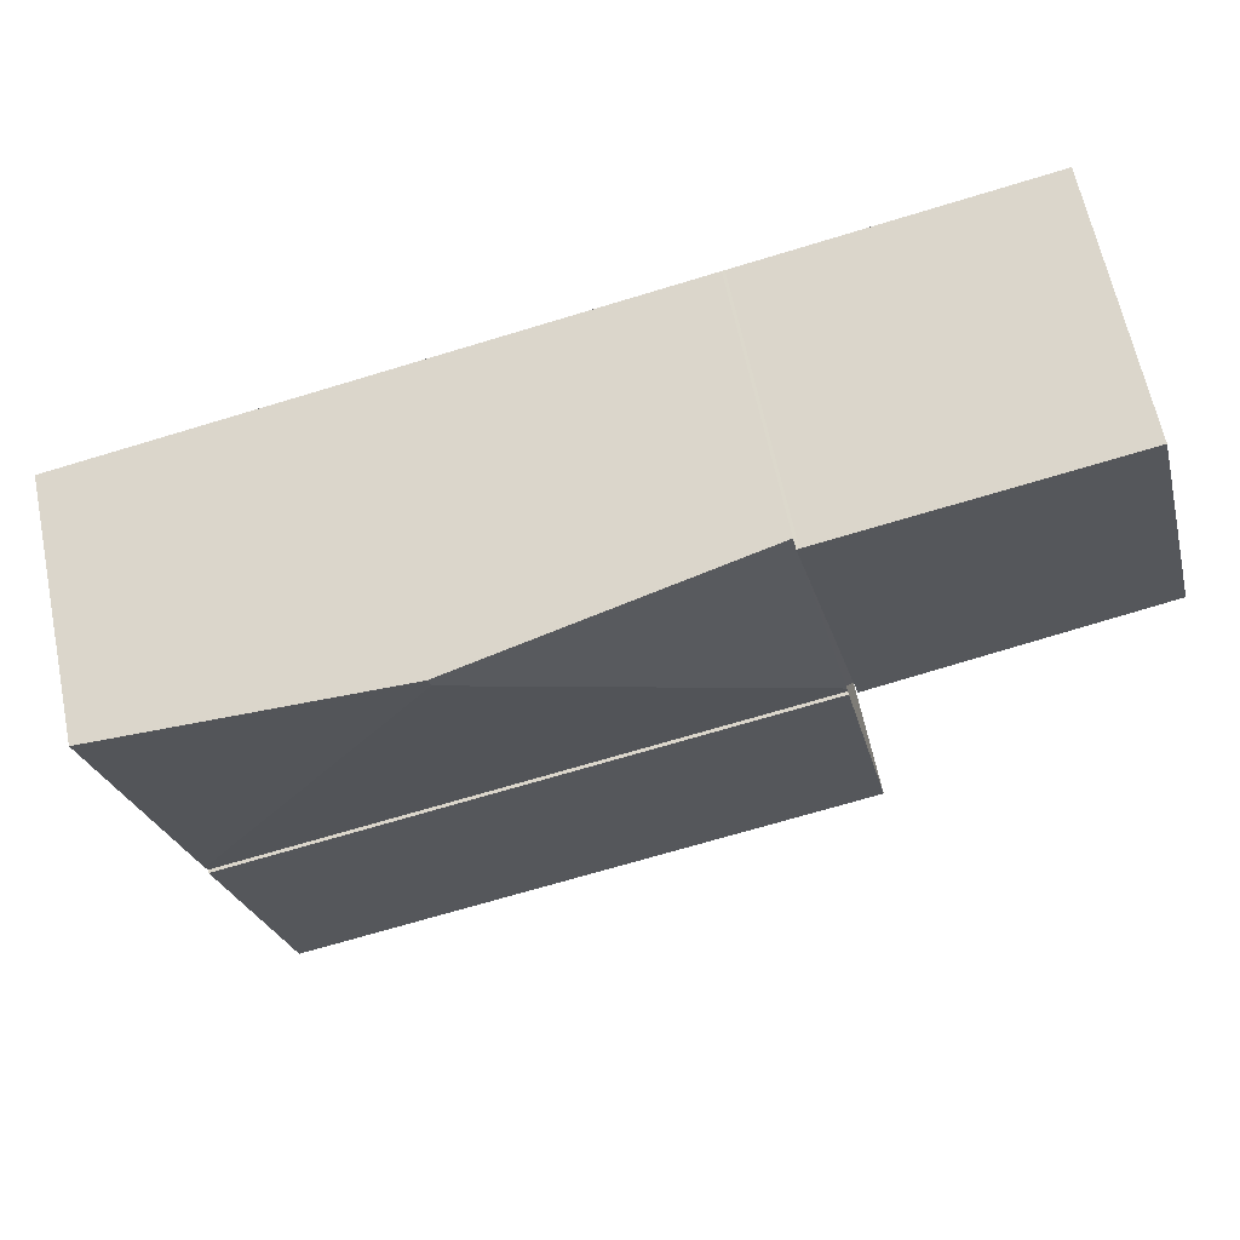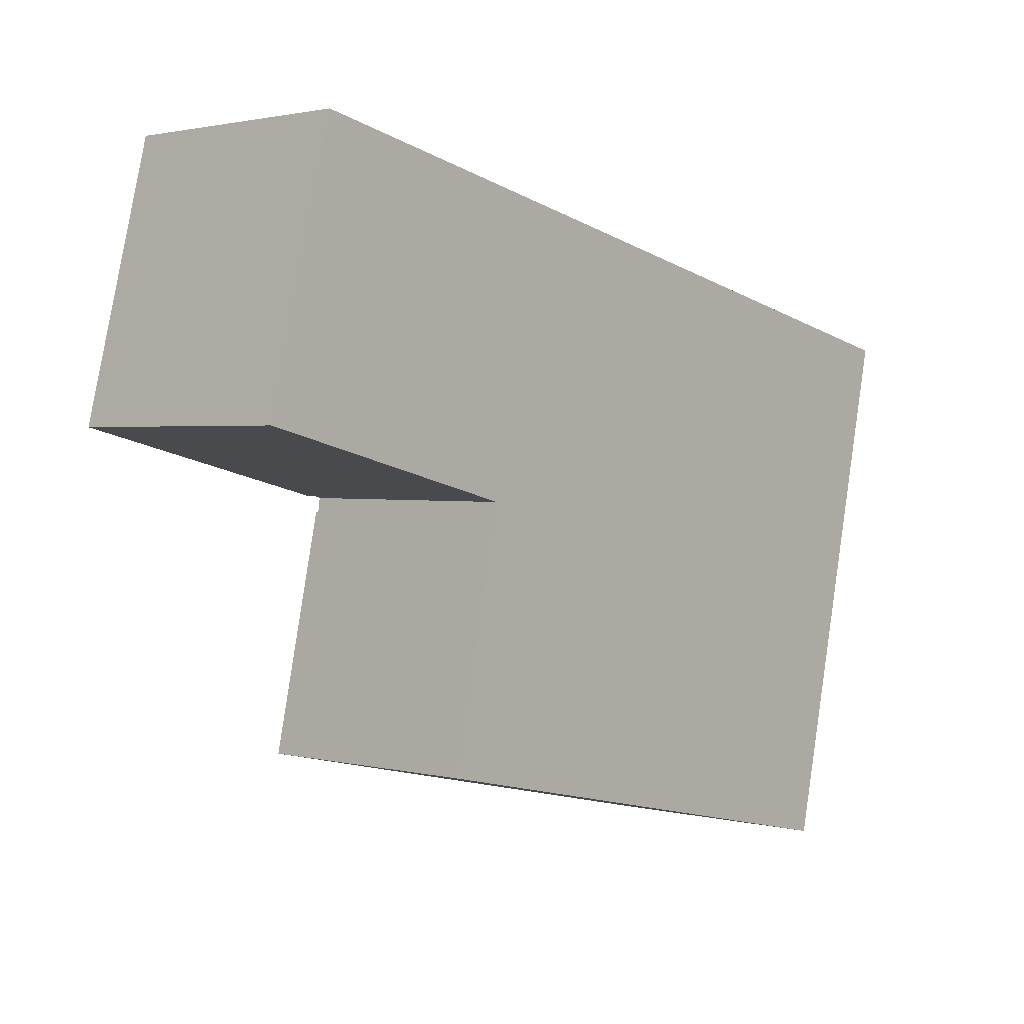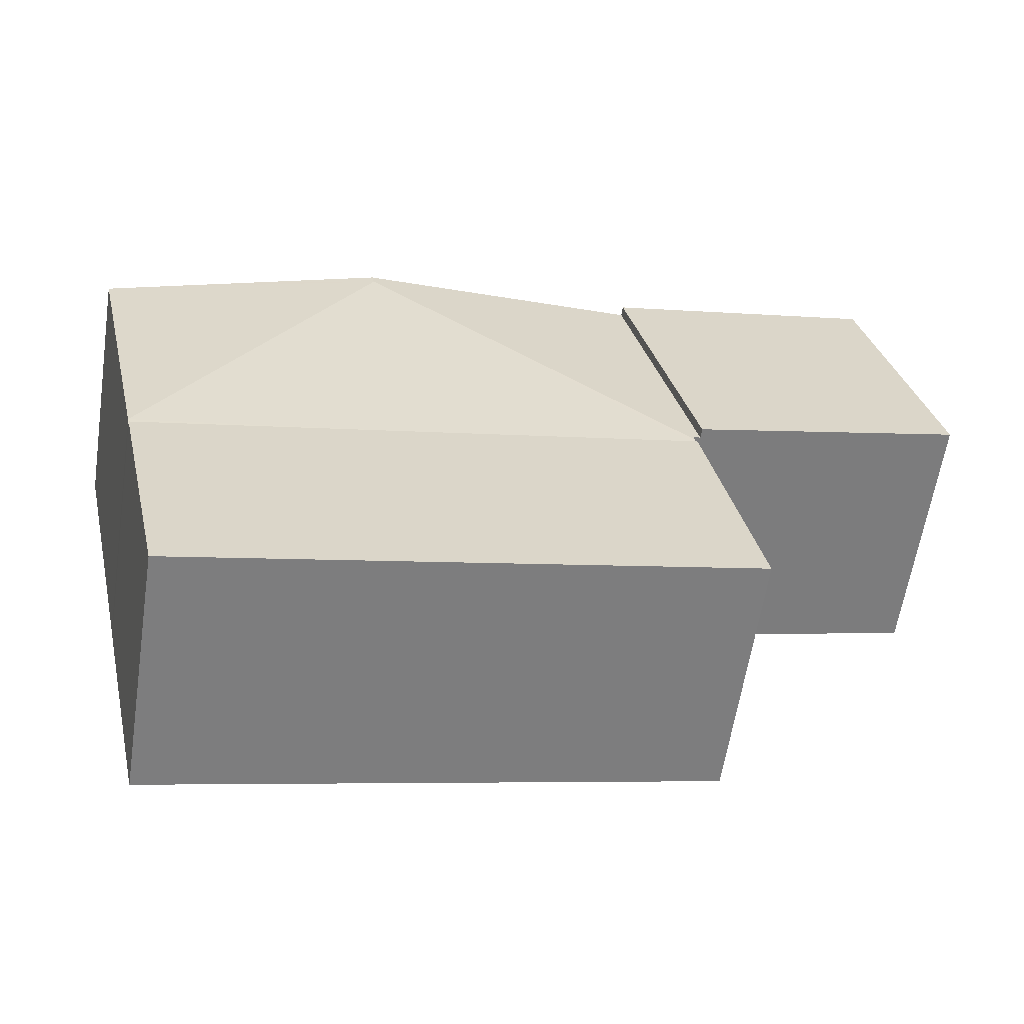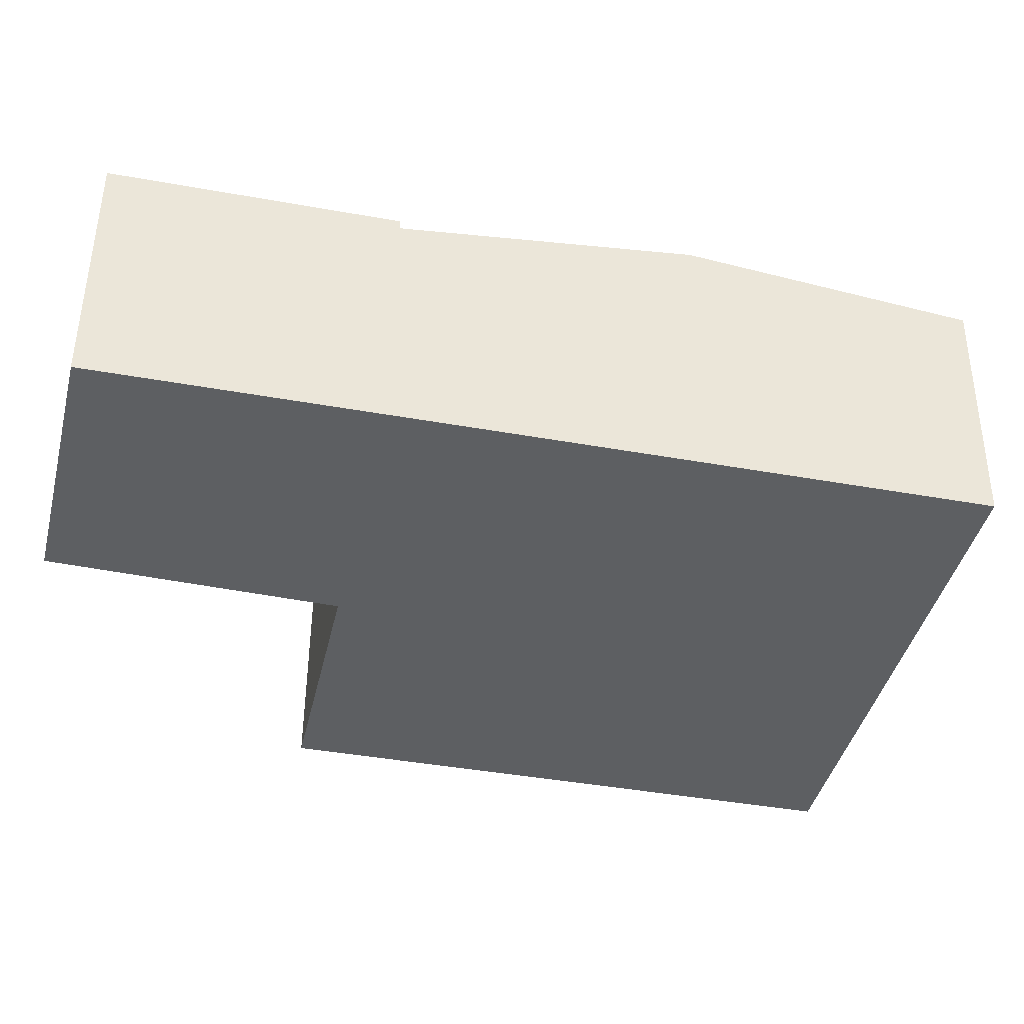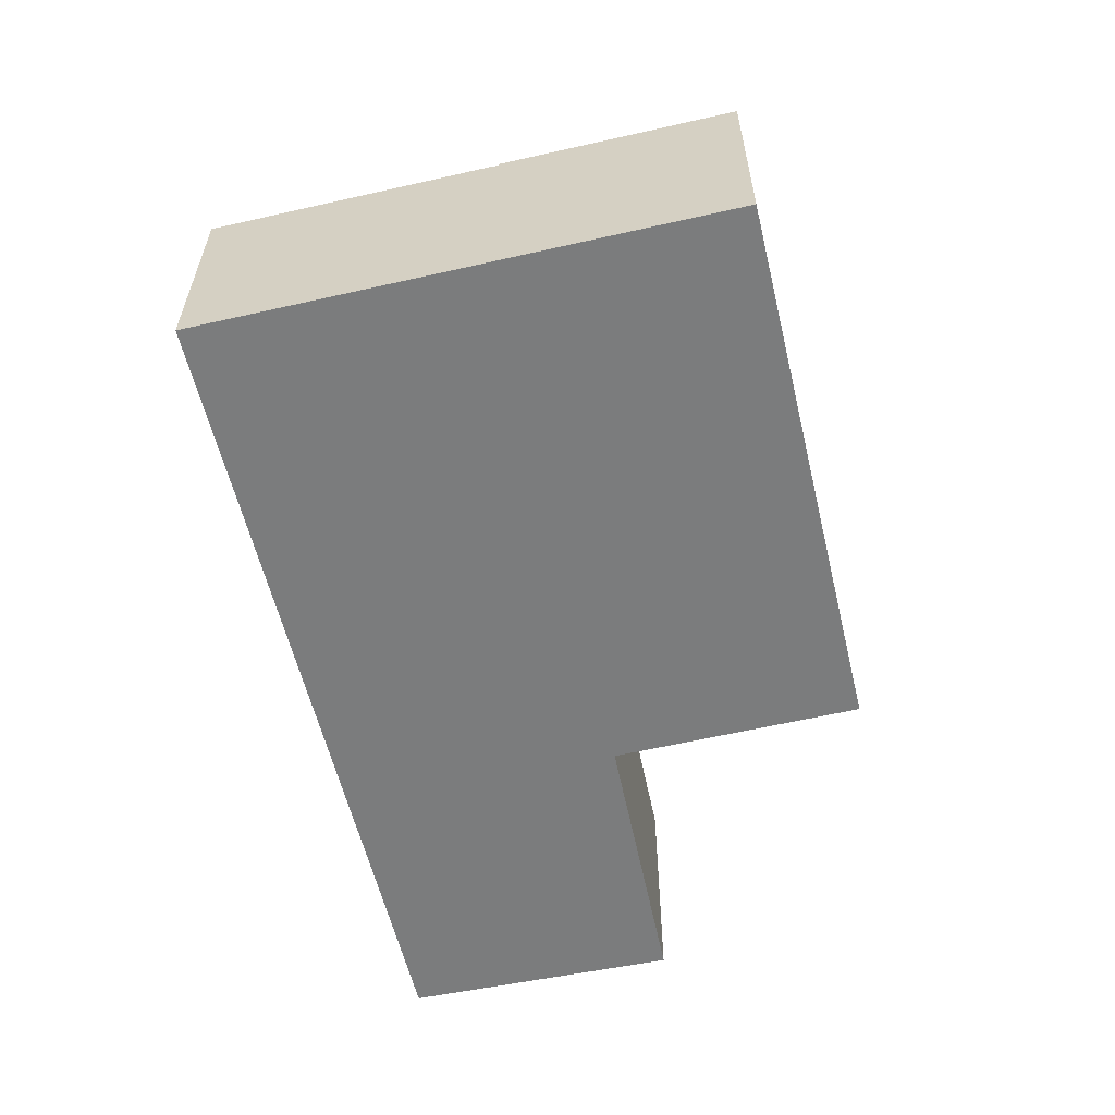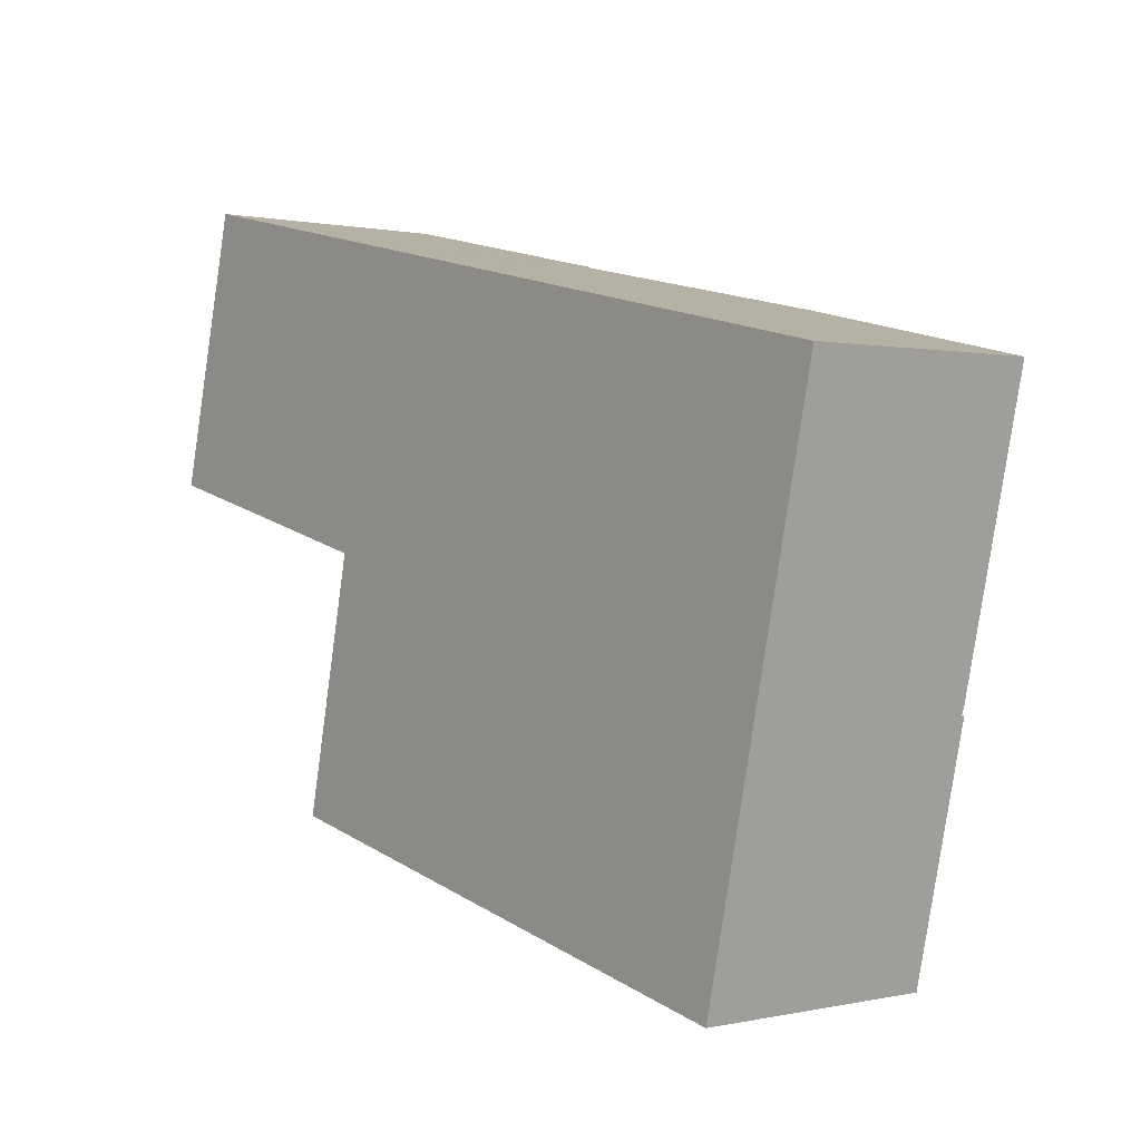
<metadata>
{"format":"obj","ext":"obj","renderer":"f3d","projection":"perspective","resolution":1024,"background":"white","views":[{"elev":63.5,"azim":168.3,"up":"+Z"},{"elev":1.7,"azim":-47.8,"up":"+Z"},{"elev":-60.7,"azim":171.3,"up":"+Z"},{"elev":50.4,"azim":0.5,"up":"+Z"},{"elev":-58.7,"azim":115.7,"up":"+Y"},{"elev":0.6,"azim":50.4,"up":"+Z"}]}
</metadata>
<code>
v  7.21 3.139 1.629
v  10.43 2.801 1.059
v  9.687 2.801 -2.27
v  8.528 3.002 1.472
v  7.239 3.139 1.752
v  3.201 2.79 -0.963
v  9.666 2.79 -2.368
v  3.221 2.8 -0.869
v  3.953 2.791 2.467
v  3.235 2.8 -0.805
v  3.144 2.79 -0.782
v  10.43 -6.484e-17 1.059
v  3.953 -1.511e-16 2.467
v  7.239 -1.073e-16 1.752
v  8.528 -9.013e-17 1.472
v  9.687 1.39e-16 -2.27
v  9.666 1.45e-16 -2.368
v  3.201 5.897e-17 -0.963
v  3.235 4.929e-17 -0.805
v  3.144 4.788e-17 -0.782
v  3.221 5.321e-17 -0.869
v  3.144 2.903 -0.782
v  3.923 2.903 2.473
v  3.953 2.903 2.467
v  0.785 2.903 3.155
v  0.779 2.903 3.131
v  0 2.903 1.778e-16
v  0 0 0
v  0.779 -1.917e-16 3.131
v  0.785 -1.932e-16 3.155
v  3.923 -1.514e-16 2.473
v  9.052 2.826 -5.13
v  3.201 2.826 -0.963
v  9.666 2.826 -2.368
v  2.6 2.826 -3.734
v  2.6 2.286e-16 -3.734
v  9.052 3.141e-16 -5.13
g defaultobject
f 1 2 3
f 2 1 4
f 4 1 5
f 6 3 7
f 3 6 1
f 1 6 8
f 9 10 11
f 10 1 8
f 1 10 9
f 1 9 5
f 9 4 5
f 4 9 2
f 2 9 12
f 12 9 13
f 12 13 14
f 12 14 15
f 12 3 2
f 3 12 16
f 3 16 7
f 7 16 17
f 17 6 7
f 6 17 18
f 19 11 10
f 11 19 20
f 6 10 8
f 10 6 19
f 19 6 18
f 19 18 21
f 11 13 9
f 13 11 20
f 20 19 13
f 15 16 12
f 16 15 14
f 16 14 13
f 16 13 17
f 17 13 18
f 18 13 19
f 22 23 24
f 23 22 25
f 25 22 26
f 26 22 27
f 28 26 27
f 26 28 29
f 26 29 25
f 25 29 30
f 30 23 25
f 23 30 31
f 23 31 24
f 24 31 13
f 13 22 24
f 22 13 20
f 20 27 22
f 27 20 28
f 29 31 30
f 31 29 28
f 31 28 13
f 13 28 20
f 32 33 34
f 33 32 35
f 36 33 35
f 33 36 18
f 18 34 33
f 34 18 17
f 17 32 34
f 32 17 37
f 37 35 32
f 35 37 36
f 37 18 36
f 18 37 17

</code>
